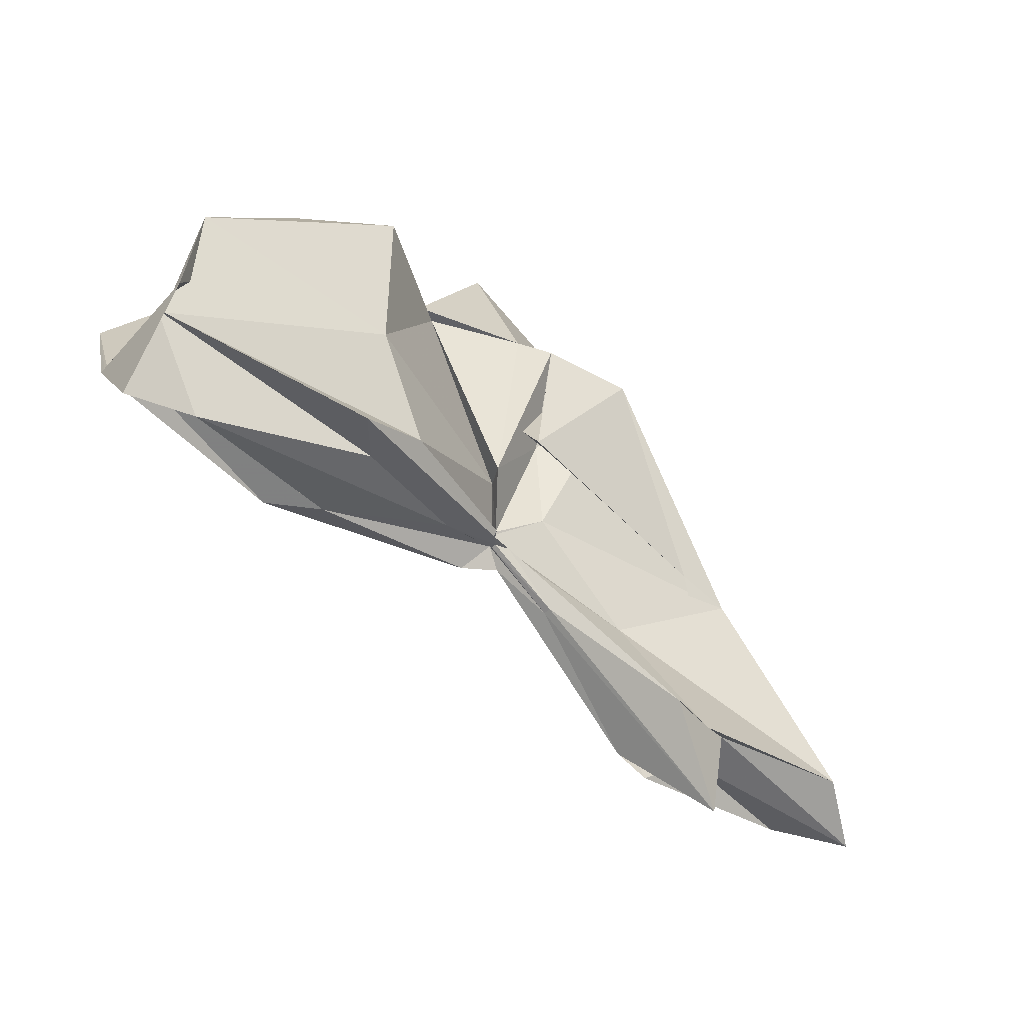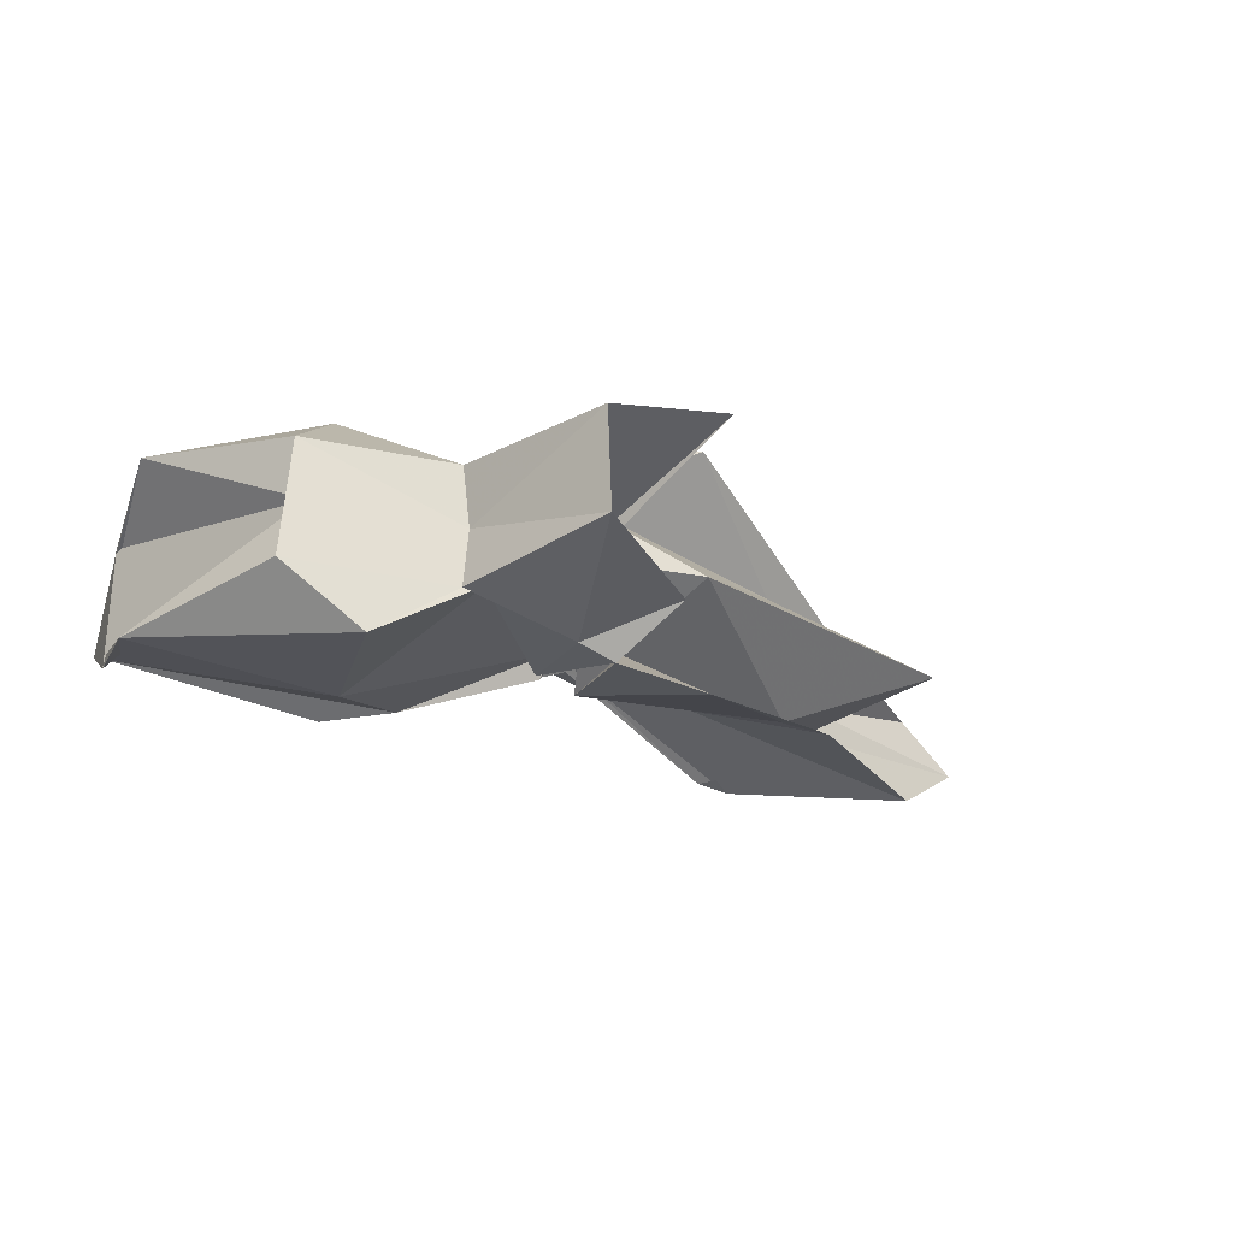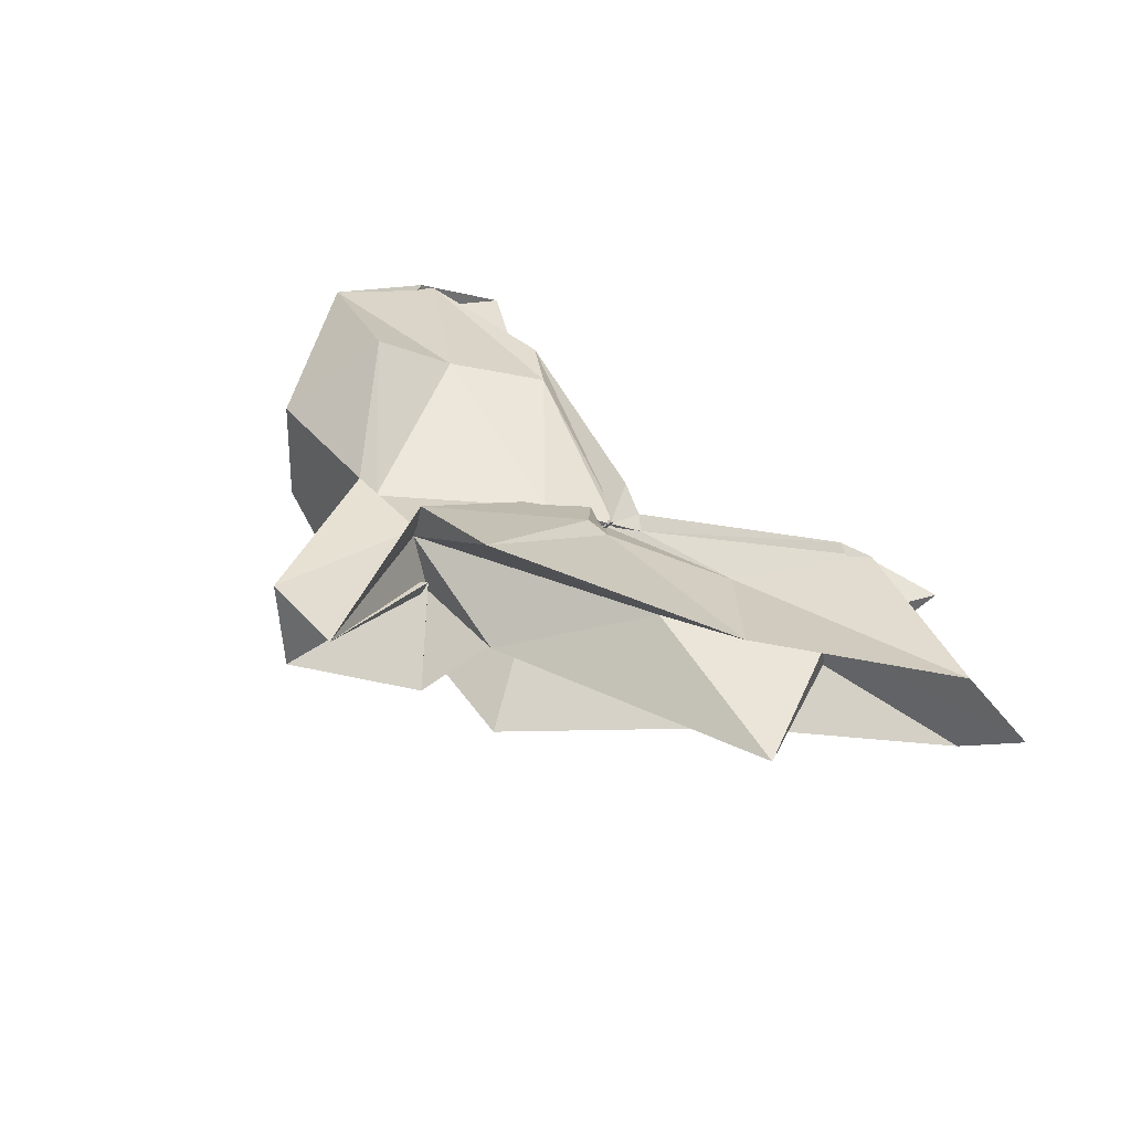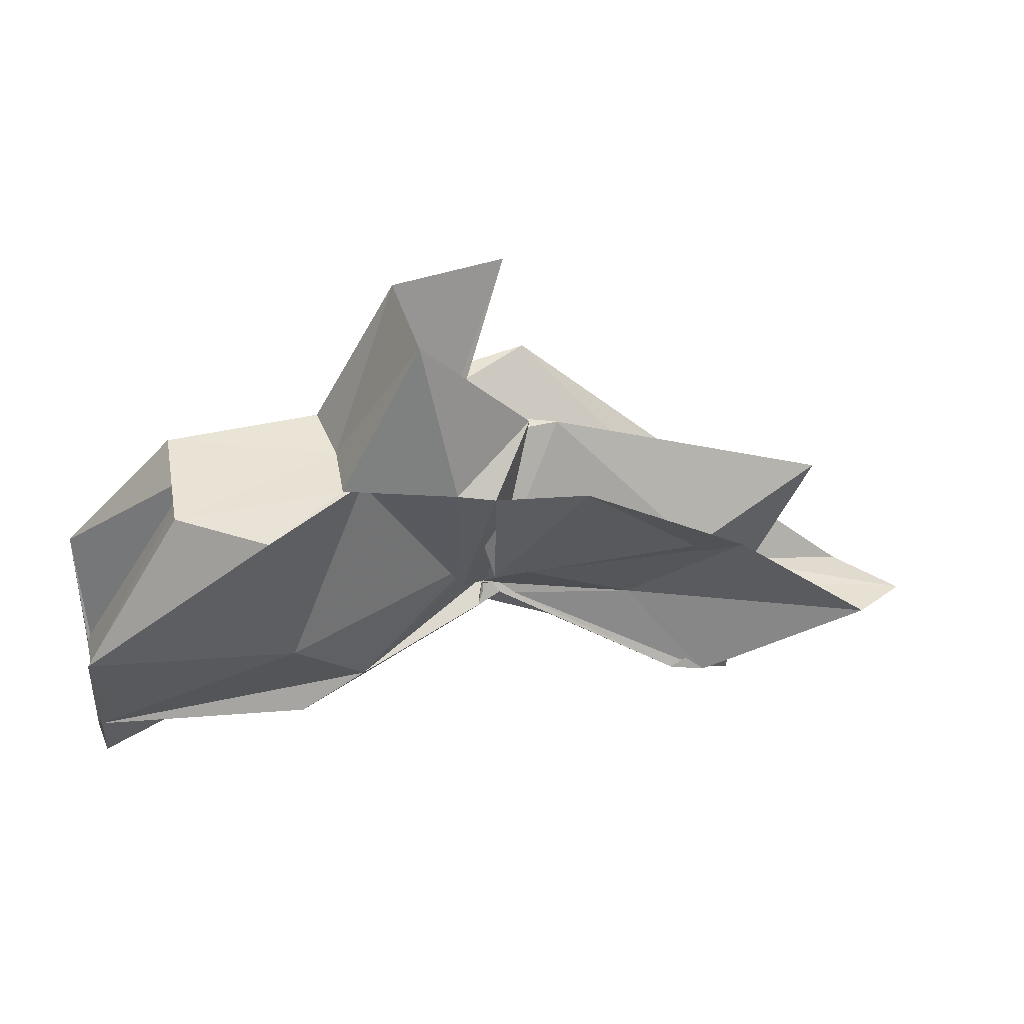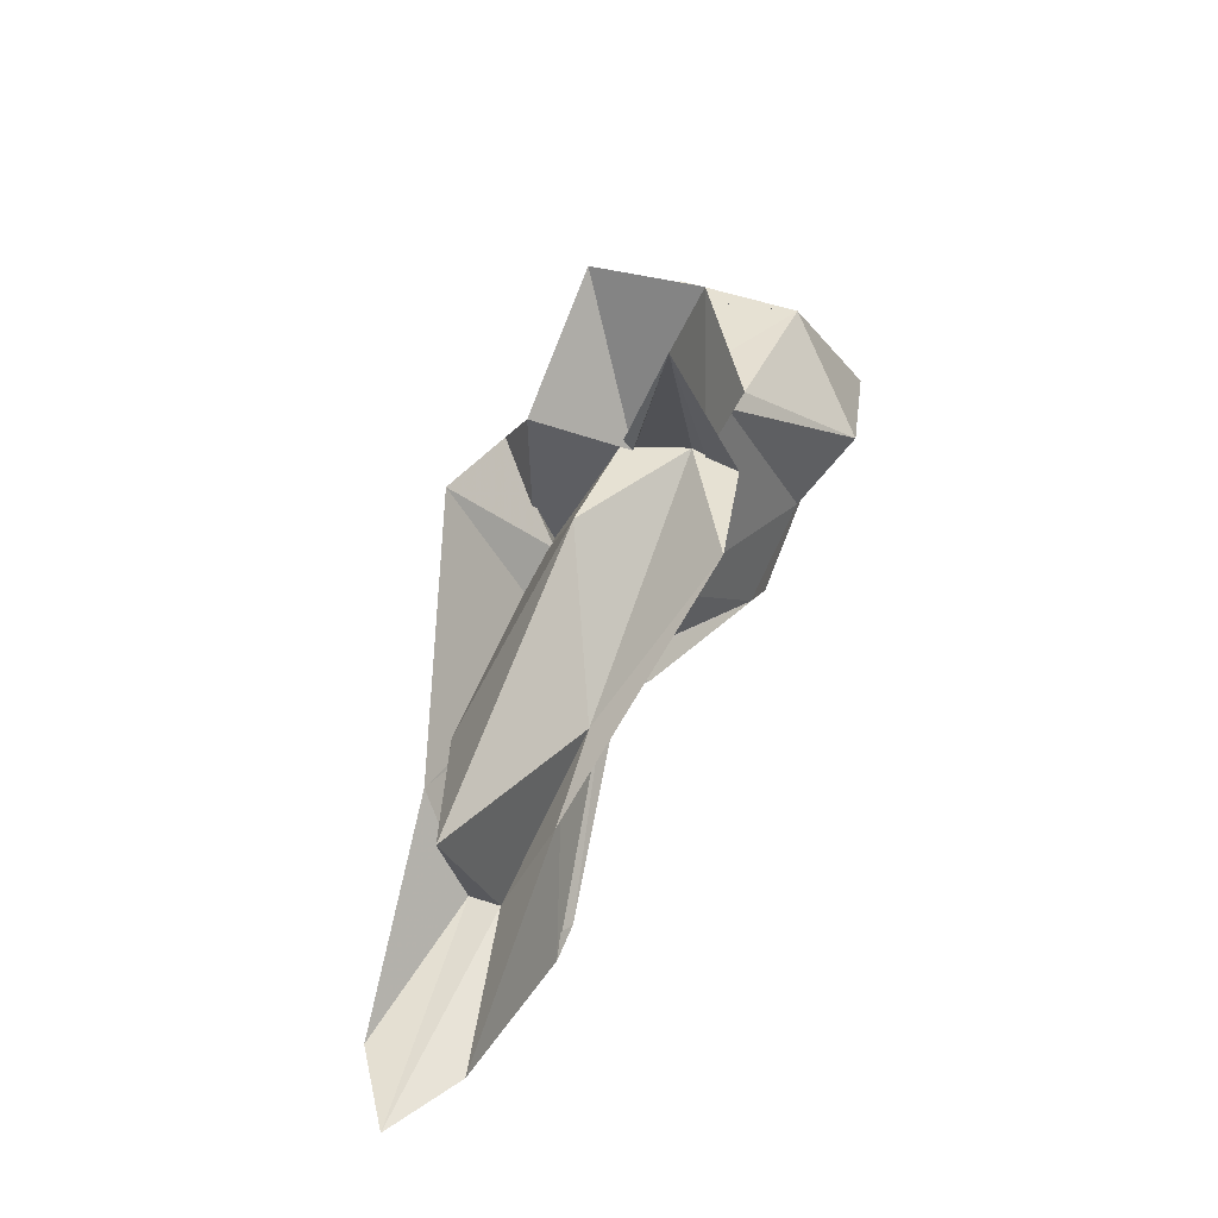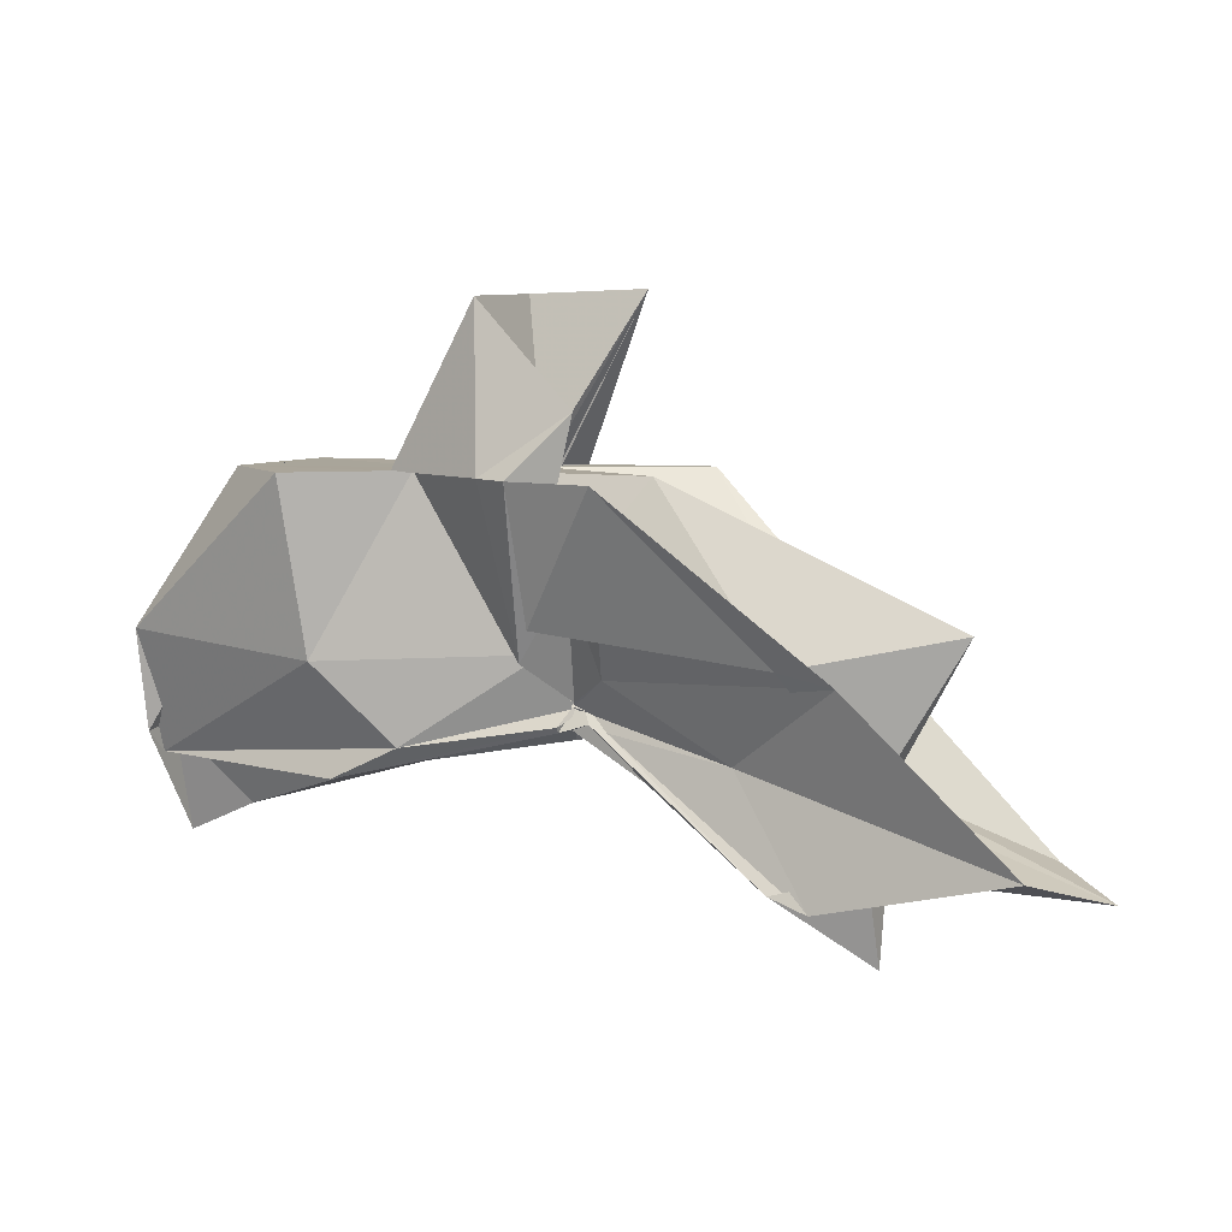
<metadata>
{"format":"obj","ext":"obj","renderer":"f3d","projection":"perspective","resolution":1024,"background":"white","views":[{"elev":-53.3,"azim":-40.6,"up":"+Z"},{"elev":-28.3,"azim":-19.9,"up":"+Y"},{"elev":41.0,"azim":53.3,"up":"+Y"},{"elev":41.3,"azim":-14.2,"up":"+Z"},{"elev":38.8,"azim":112.4,"up":"+Z"},{"elev":7.7,"azim":27.2,"up":"+Z"}]}
</metadata>
<code>
v -0.4235 0.0003044 0.2473
v -0.3964 -0.003863 0.05668
v -0.08675 -0.003914 0.146
v -0.2347 0.04403 0.1441
v -0.3314 0.1054 0.2471
v -0.3717 0.03816 0.1127
v -0.4366 -0.006208 0.0593
v -0.5025 0.04566 0.247
v -0.6097 0.1172 0.1698
v -0.6539 0.04923 0.247
v -0.6609 -0.05344 0.2472
v -0.5921 -0.1024 0.2474
v -0.5066 -0.04927 0.2483
v -0.4218 -0.04159 0.1084
v -0.3803 -0.04447 0.1738
v -0.3295 -0.1072 0.2475
v -0.2134 -0.05356 0.1192
v -0.1518 0.01023 0.03248
v -0.1664 0.04752 0.1094
v -0.3593 0.02383 0.1011
v -0.3946 -0.002183 0.07921
v -0.4199 0.02726 0.1243
v -0.5887 0.07844 0.1083
v -0.7498 0.07932 0.1296
v -0.6417 -0.002821 0.2472
v -0.7493 -0.07105 0.1181
v -0.5784 -0.08516 0.1056
v -0.412 -0.02268 0.1137
v -0.3945 -0.00696 0.07679
v -0.3604 -0.02891 0.09886
v -0.1676 -0.05352 0.1104
v -0.154 -0.01605 0.03015
v -0.03439 0.03554 -0.01359
v -0.2617 0.009596 0.04114
v -0.3979 -0.005997 0.07357
v -0.3898 -0.001264 0.06963
v -0.5378 0.05953 0.03936
v -0.7498 0.04014 0.01913
v -0.7503 0.04978 0.03387
v -0.75 -0.05679 0.03388
v -0.749 -0.03865 0.01478
v -0.5172 -0.05911 0.04059
v -0.3864 0.006741 0.0738
v -0.3981 -0.00237 0.07197
v -0.2619 -0.01571 0.04121
v -0.03491 -0.04212 -0.0135
v 0.01847 -0.003746 -0.03005
v -0.1911 0.0353 -0.0532
v -0.3664 0.001756 0.05821
v -0.3914 0.0006902 0.0729
v -0.4085 0.008891 0.062
v -0.5861 0.05582 0.01409
v -0.7491 0.02307 0.03014
v -0.7493 -0.003753 -0.0557
v -0.749 -0.02551 0.03529
v -0.5739 -0.064 0.01277
v -0.4031 -0.01859 0.05902
v -0.3929 0.001816 0.08128
v -0.3667 -0.008784 0.05658
v -0.191 -0.04194 -0.05343
v -0.154 -0.0233 -0.02418
v -0.1543 0.01606 -0.0239
v -0.3295 -0.007319 0.2472
v -0.4436 0.03909 0.2471
v -0.4287 0.08172 0.2469
v -0.4365 0.05263 0.248
v -0.5262 0.05053 0.2485
v -0.5195 -0.002869 0.2474
v -0.5234 -0.05324 0.2477
v -0.4335 -0.08208 0.2471
v -0.4043 -0.09388 0.2469
v -0.3997 -0.06943 0.138
v -0.4255 -0.01059 0.247
v -0.3622 0.05044 0.3812
v -0.4577 0.0409 0.3773
v -0.4541 -0.04744 0.3763
v -0.3675 -0.0589 0.2952
v -0.2215 0.03549 -0.04415
v -0.3801 0.008086 0.04973
v -0.4082 0.0215 0.04278
v -0.546 0.02966 0.01328
v -0.6886 -0.003916 -0.02792
v -0.5457 -0.03238 0.021
v -0.4037 -0.01533 0.0544
v -0.3814 -0.009113 0.06166
v -0.223 -0.0419 -0.04287
v -0.152 -0.003809 -0.09706
v -0.3342 4.665e-05 0.02164
v -0.3957 -0.0007031 0.06125
v -0.4448 -0.00372 0.04565
v -0.3955 -0.008386 0.05609
v -0.3343 -0.006864 0.02075
f 3 18 4
f 4 18 19
f 4 19 5
f 5 19 20
f 5 20 6
f 6 20 21
f 6 21 7
f 7 21 22
f 7 22 8
f 8 22 23
f 8 23 9
f 9 23 24
f 9 24 10
f 10 24 25
f 10 25 11
f 11 25 26
f 11 26 12
f 12 26 27
f 12 27 13
f 13 27 28
f 13 28 14
f 14 28 29
f 14 29 15
f 15 29 30
f 15 30 16
f 16 30 31
f 16 31 17
f 17 31 32
f 17 32 3
f 3 32 18
f 18 33 19
f 19 33 34
f 19 34 20
f 20 34 35
f 20 35 21
f 21 35 36
f 21 36 22
f 22 36 37
f 22 37 23
f 23 37 38
f 23 38 24
f 24 38 39
f 24 39 25
f 25 39 40
f 25 40 26
f 26 40 41
f 26 41 27
f 27 41 42
f 27 42 28
f 28 42 43
f 28 43 29
f 29 43 44
f 29 44 30
f 30 44 45
f 30 45 31
f 31 45 46
f 31 46 32
f 32 46 47
f 32 47 18
f 18 47 33
f 33 48 34
f 34 48 49
f 34 49 35
f 35 49 50
f 35 50 36
f 36 50 51
f 36 51 37
f 37 51 52
f 37 52 38
f 38 52 53
f 38 53 39
f 39 53 54
f 39 54 40
f 40 54 55
f 40 55 41
f 41 55 56
f 41 56 42
f 42 56 57
f 42 57 43
f 43 57 58
f 43 58 44
f 44 58 59
f 44 59 45
f 45 59 60
f 45 60 46
f 46 60 61
f 46 61 47
f 47 61 62
f 47 62 33
f 33 62 48
f 63 64 73
f 64 74 73
f 64 65 74
f 65 66 74
f 66 75 74
f 66 67 75
f 67 68 75
f 68 76 75
f 68 69 76
f 69 70 76
f 70 77 76
f 70 71 77
f 71 72 77
f 72 73 77
f 72 63 73
f 78 88 79
f 79 88 89
f 79 89 80
f 80 89 81
f 81 89 90
f 81 90 82
f 82 90 83
f 83 90 91
f 83 91 84
f 84 91 85
f 85 91 92
f 85 92 86
f 86 92 87
f 87 92 88
f 87 88 78
f 3 4 63
f 63 4 64
f 4 5 64
f 64 5 65
f 5 6 65
f 6 7 65
f 65 7 66
f 7 8 66
f 66 8 67
f 8 9 67
f 9 10 67
f 67 10 68
f 10 11 68
f 68 11 69
f 11 12 69
f 12 13 69
f 69 13 70
f 13 14 70
f 70 14 71
f 14 15 71
f 15 16 71
f 71 16 72
f 16 17 72
f 72 17 63
f 17 3 63
f 48 78 49
f 49 78 79
f 49 79 50
f 50 79 80
f 50 80 51
f 51 80 52
f 52 80 81
f 52 81 53
f 53 81 82
f 53 82 54
f 54 82 55
f 55 82 83
f 55 83 56
f 56 83 84
f 56 84 57
f 57 84 58
f 58 84 85
f 58 85 59
f 59 85 86
f 59 86 60
f 60 86 61
f 61 86 87
f 61 87 62
f 62 87 78
f 62 78 48
f 73 74 1
f 74 75 1
f 75 76 1
f 76 77 1
f 77 73 1
f 89 88 2
f 90 89 2
f 91 90 2
f 92 91 2
f 88 92 2

</code>
